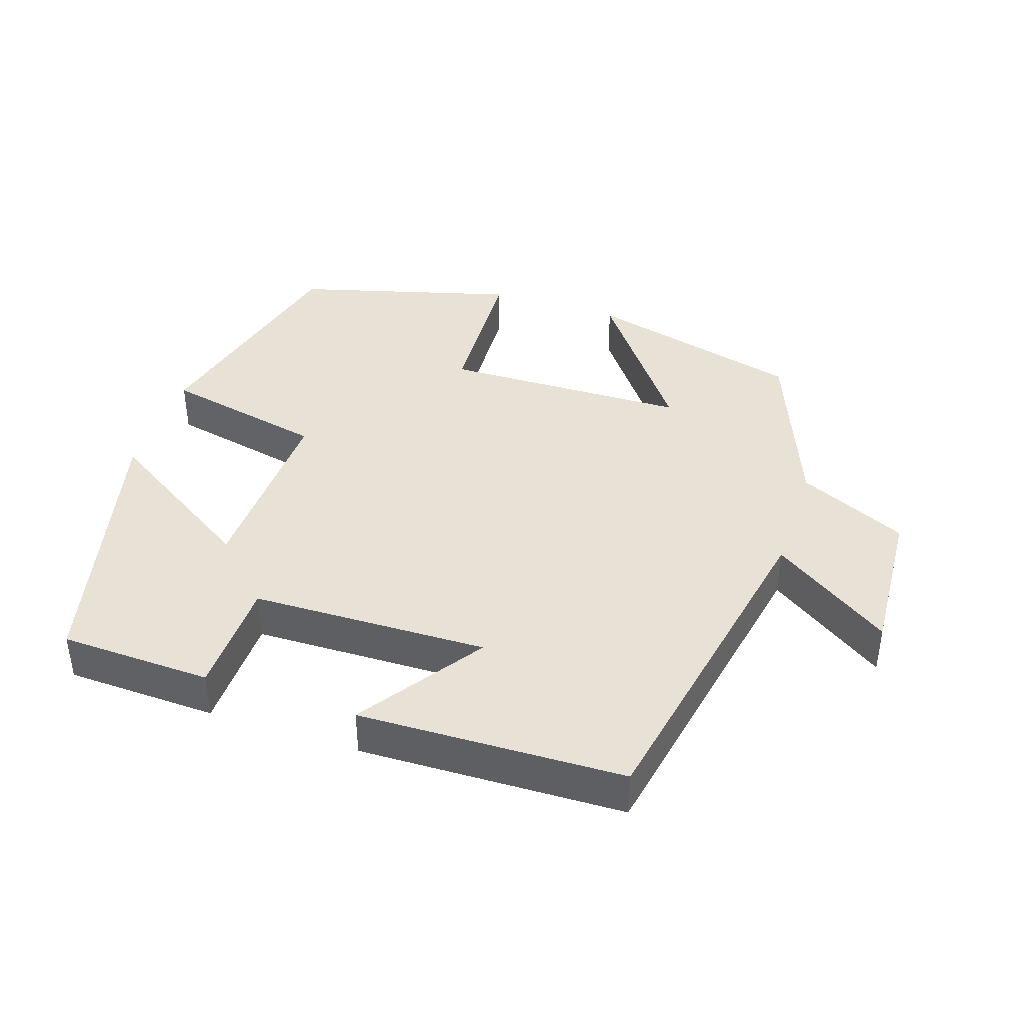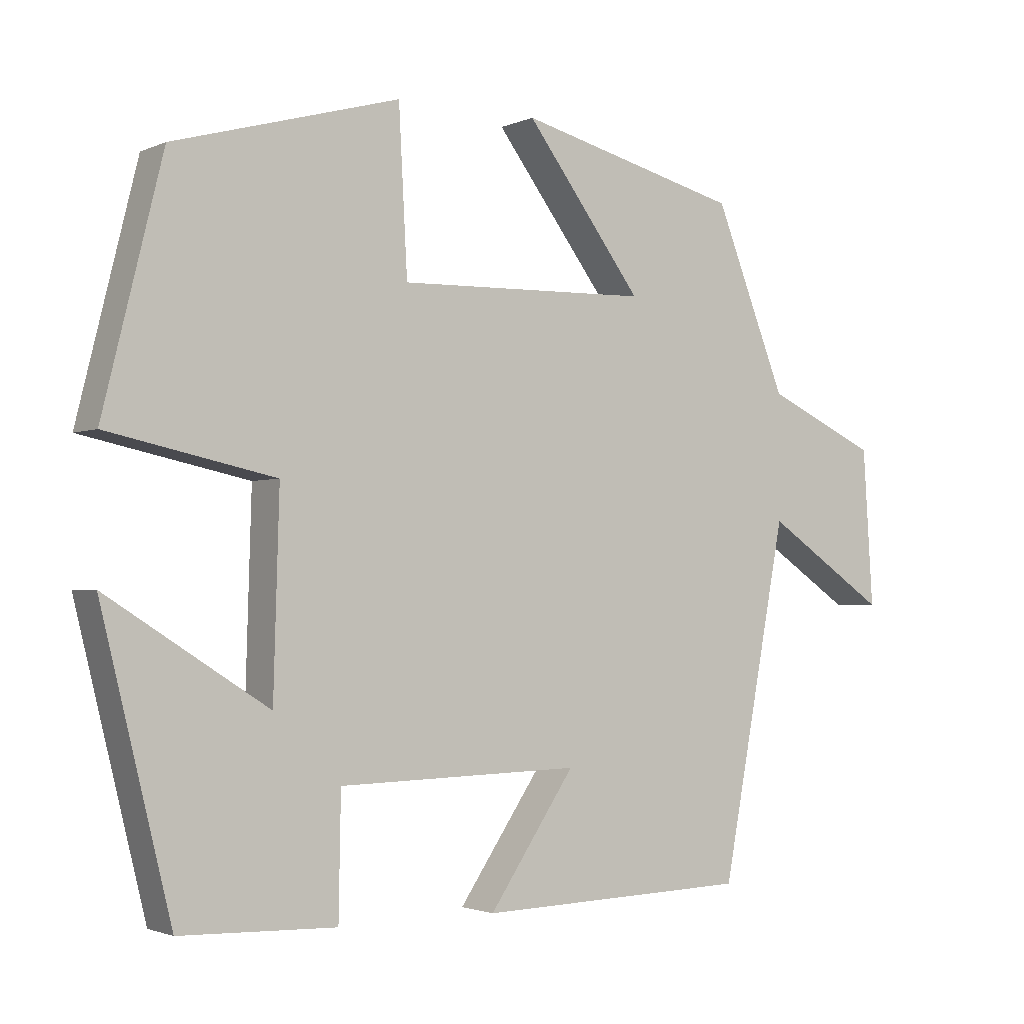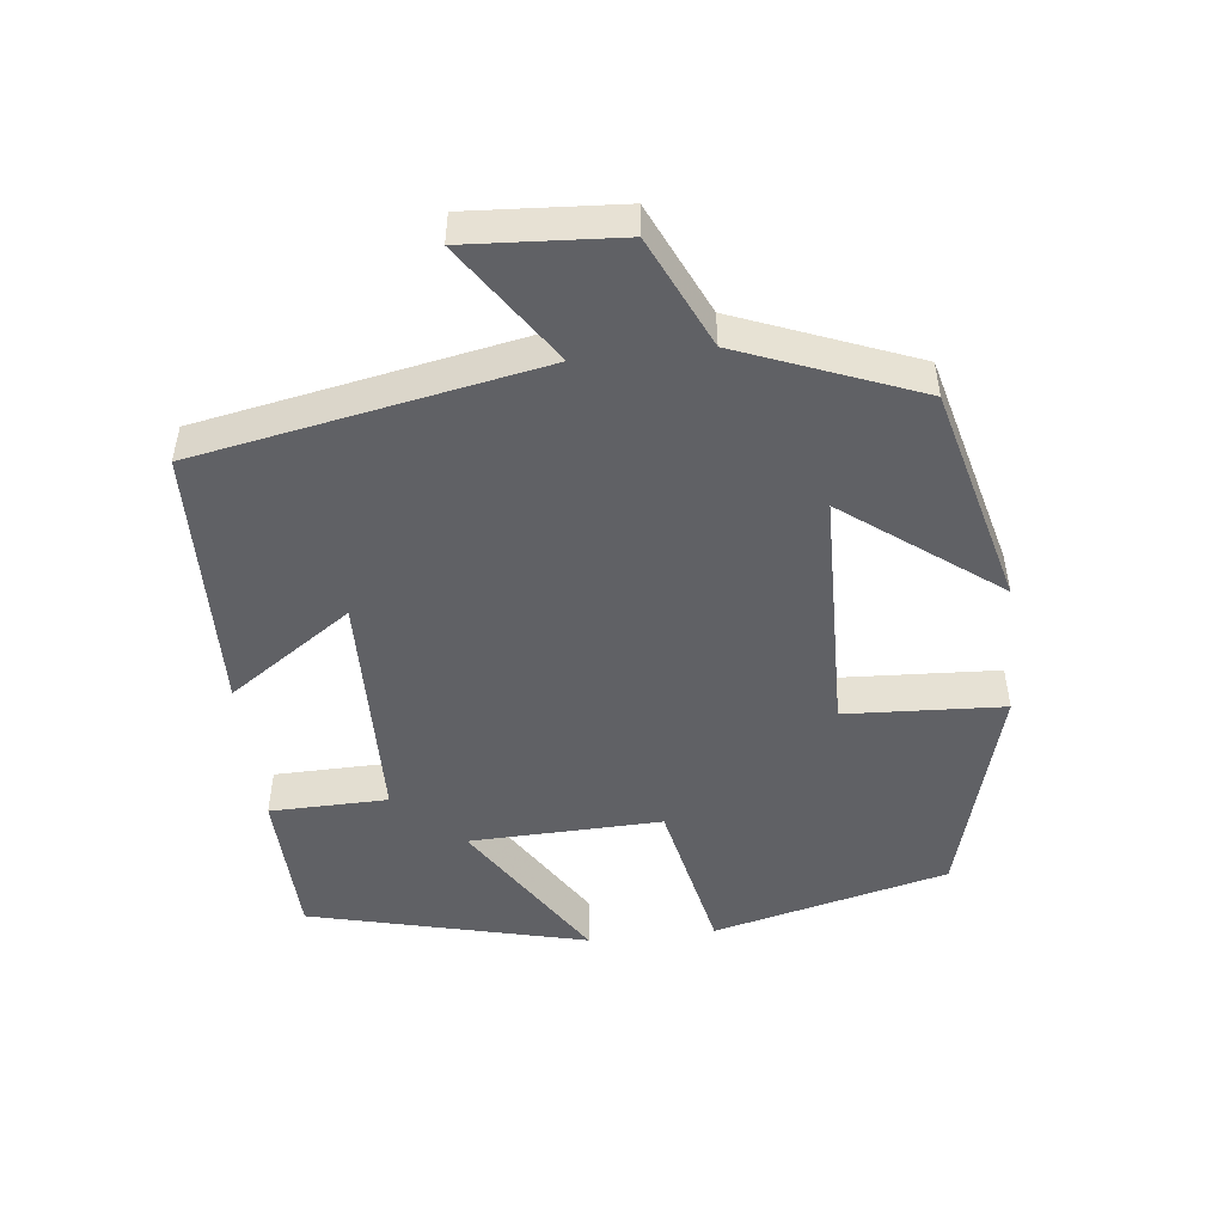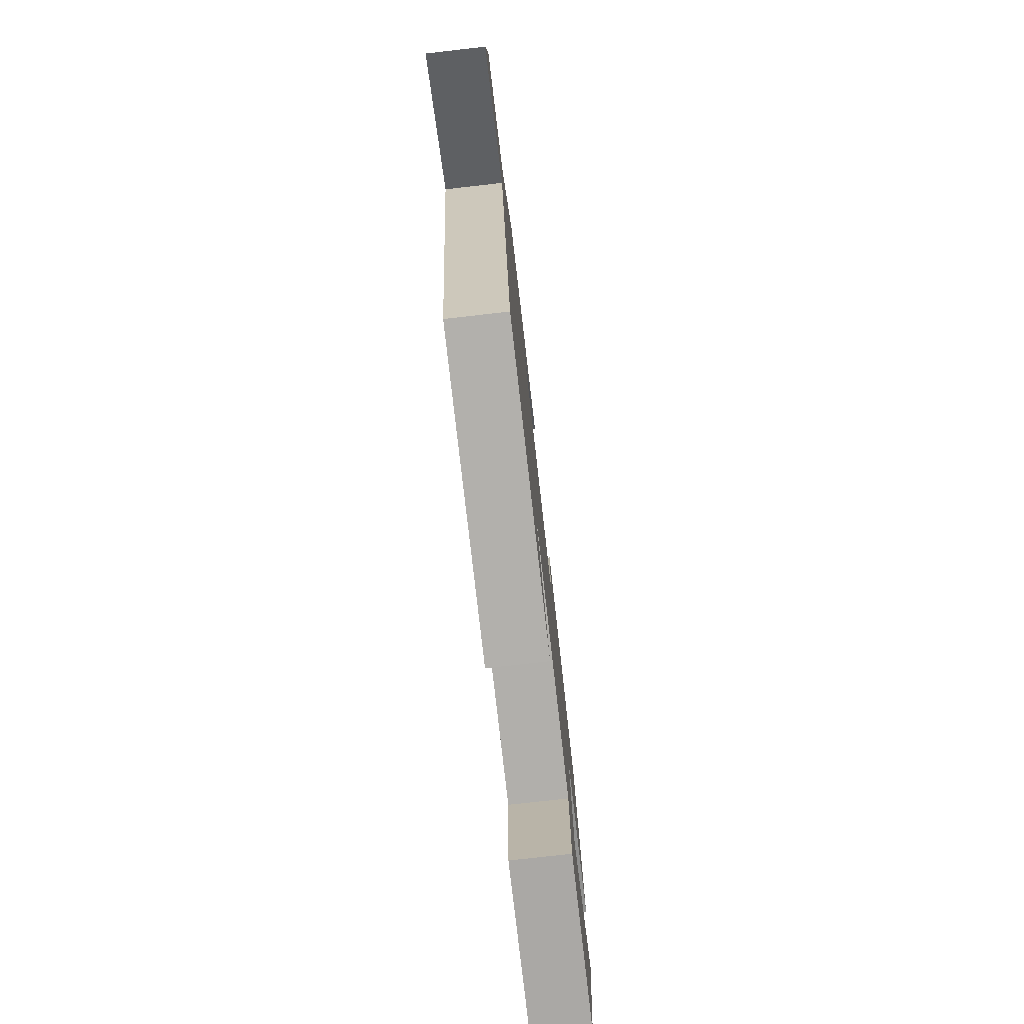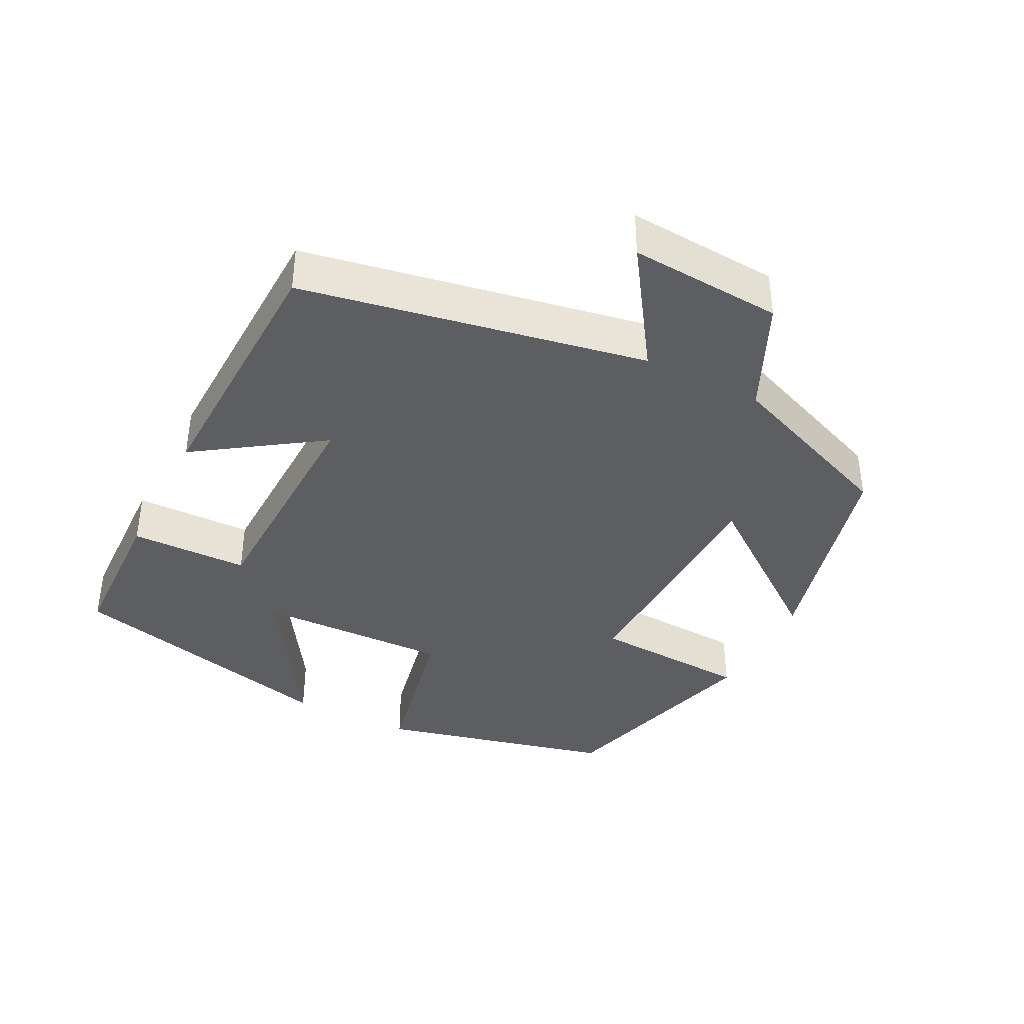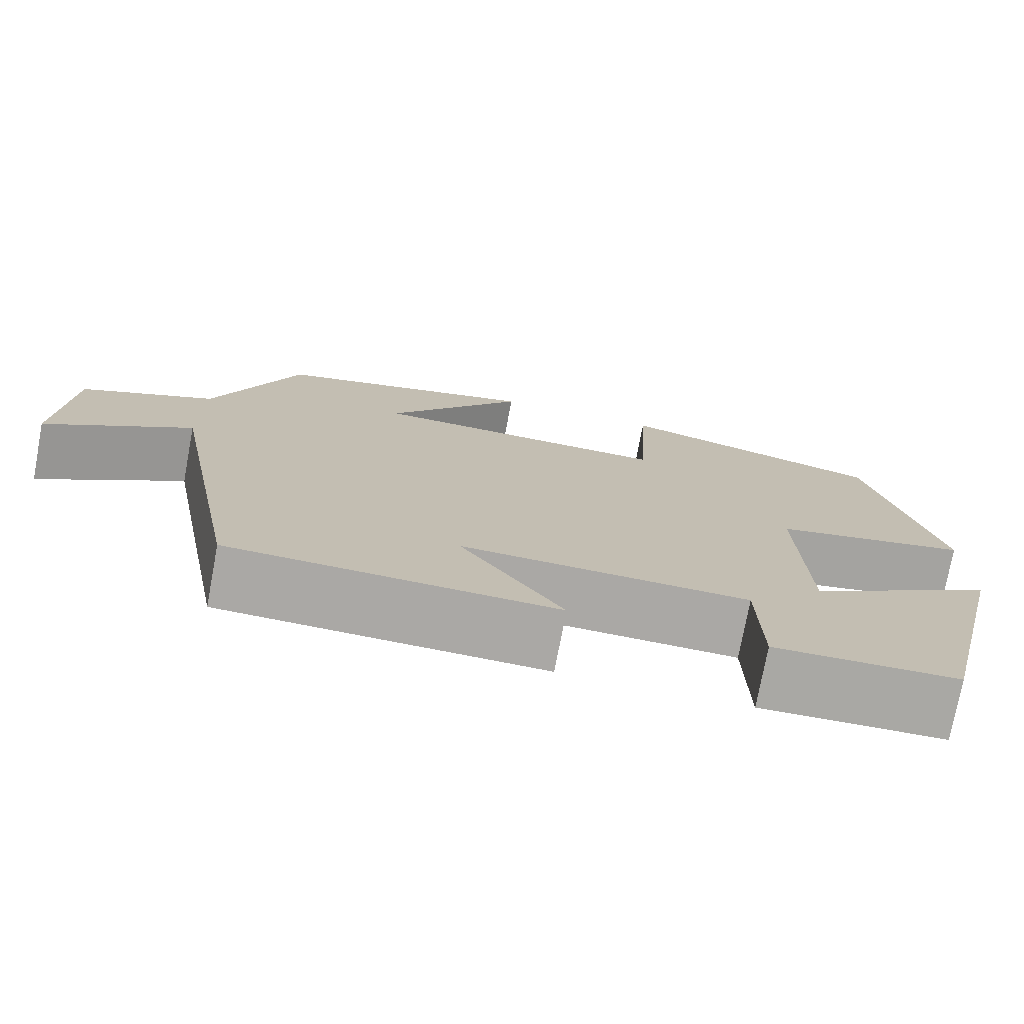
<metadata>
{"format":"obj","ext":"obj","renderer":"f3d","projection":"perspective","resolution":1024,"background":"white","views":[{"elev":40.5,"azim":-161.5,"up":"+Y"},{"elev":-2.1,"azim":145.9,"up":"+Z"},{"elev":-48.9,"azim":-83.5,"up":"+Y"},{"elev":-77.0,"azim":-83.5,"up":"+Z"},{"elev":-38.8,"azim":-117.1,"up":"+Y"},{"elev":-75.1,"azim":-10.6,"up":"+Z"}]}
</metadata>
<code>
v -0.409 0.07 -0.489
v -0.5 0.07 -0.005
v -0.669 0.07 -0.119
v -0.655 0.07 0.097
v -0.5 0.07 0.169
v -0.401 0.07 0.42
v -0.092 0.07 0.5
v -0.254 0.07 0.284
v 0.094 0.07 0.276
v 0.106 0.07 0.5
v 0.418 0.07 0.413
v 0.5 0.07 0.08
v 0.269 0.07 0.031
v 0.277 0.07 -0.241
v 0.5 0.07 -0.1
v 0.403 0.07 -0.493
v 0.188 0.07 -0.5
v 0.185 0.07 -0.333
v -0.151 0.07 -0.325
v -0.032 0.07 -0.5
v -0.409 0 -0.489
v -0.5 0 -0.005
v -0.669 0 -0.119
v -0.655 0 0.097
v -0.5 0 0.169
v -0.401 0 0.42
v -0.092 0 0.5
v -0.254 0 0.284
v 0.094 0 0.276
v 0.106 0 0.5
v 0.418 0 0.413
v 0.5 0 0.08
v 0.269 0 0.031
v 0.277 0 -0.241
v 0.5 0 -0.1
v 0.403 0 -0.493
v 0.188 0 -0.5
v 0.185 0 -0.333
v -0.151 0 -0.325
v -0.032 0 -0.5
f 19 20 1 2
f 18 19 2
f 16 17 18
f 15 16 18
f 14 15 18
f 13 14 18 2
f 11 12 13
f 10 11 13
f 9 10 13
f 8 9 13 2
f 7 8 2
f 6 7 2
f 5 6 2
f 2 3 4 5
f 22 21 40 39
f 22 39 38
f 38 37 36
f 38 36 35
f 38 35 34
f 22 38 34 33
f 33 32 31
f 33 31 30
f 33 30 29
f 22 33 29 28
f 22 28 27
f 22 27 26
f 22 26 25
f 25 24 23 22
f 1 21 22 2
f 2 22 23 3
f 3 23 24 4
f 4 24 25 5
f 5 25 26 6
f 6 26 27 7
f 7 27 28 8
f 8 28 29 9
f 9 29 30 10
f 10 30 31 11
f 11 31 32 12
f 12 32 33 13
f 13 33 34 14
f 14 34 35 15
f 15 35 36 16
f 16 36 37 17
f 17 37 38 18
f 18 38 39 19
f 19 39 40 20
f 20 40 21 1

</code>
